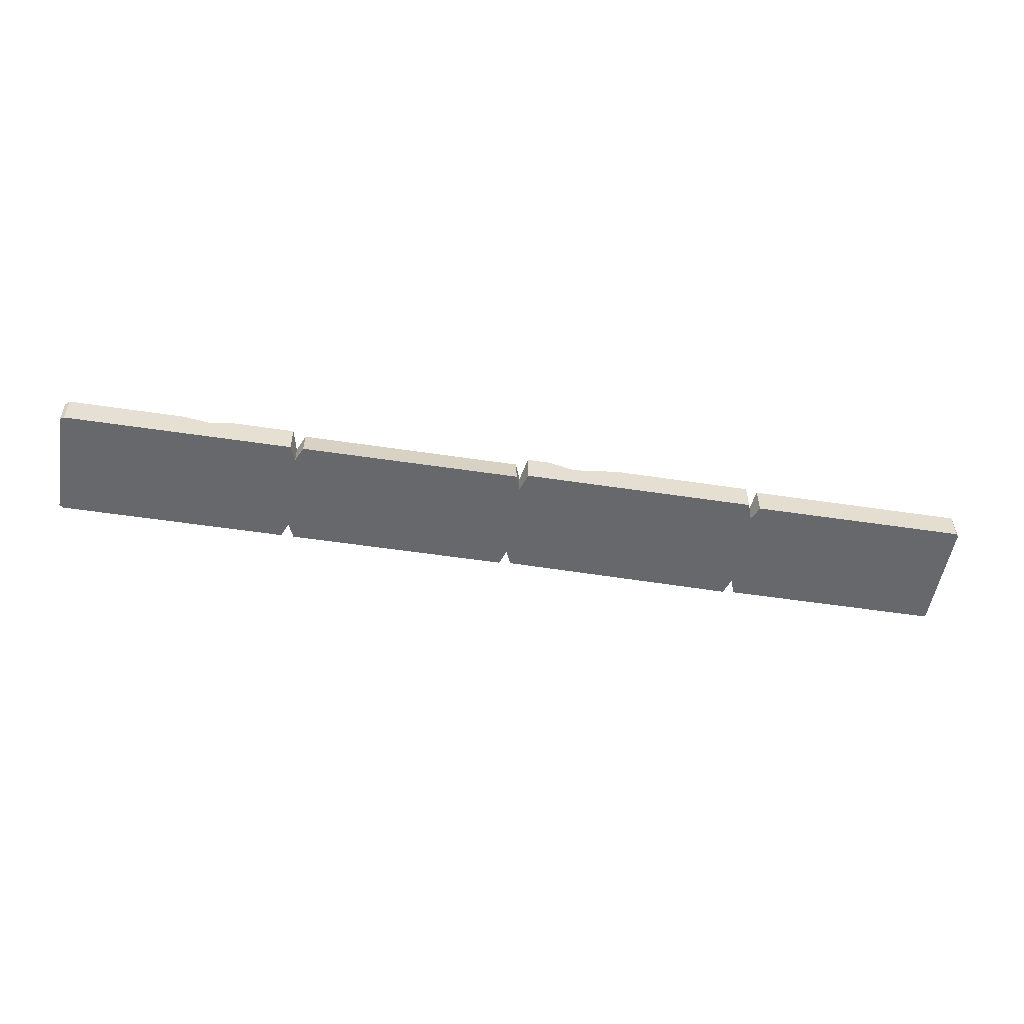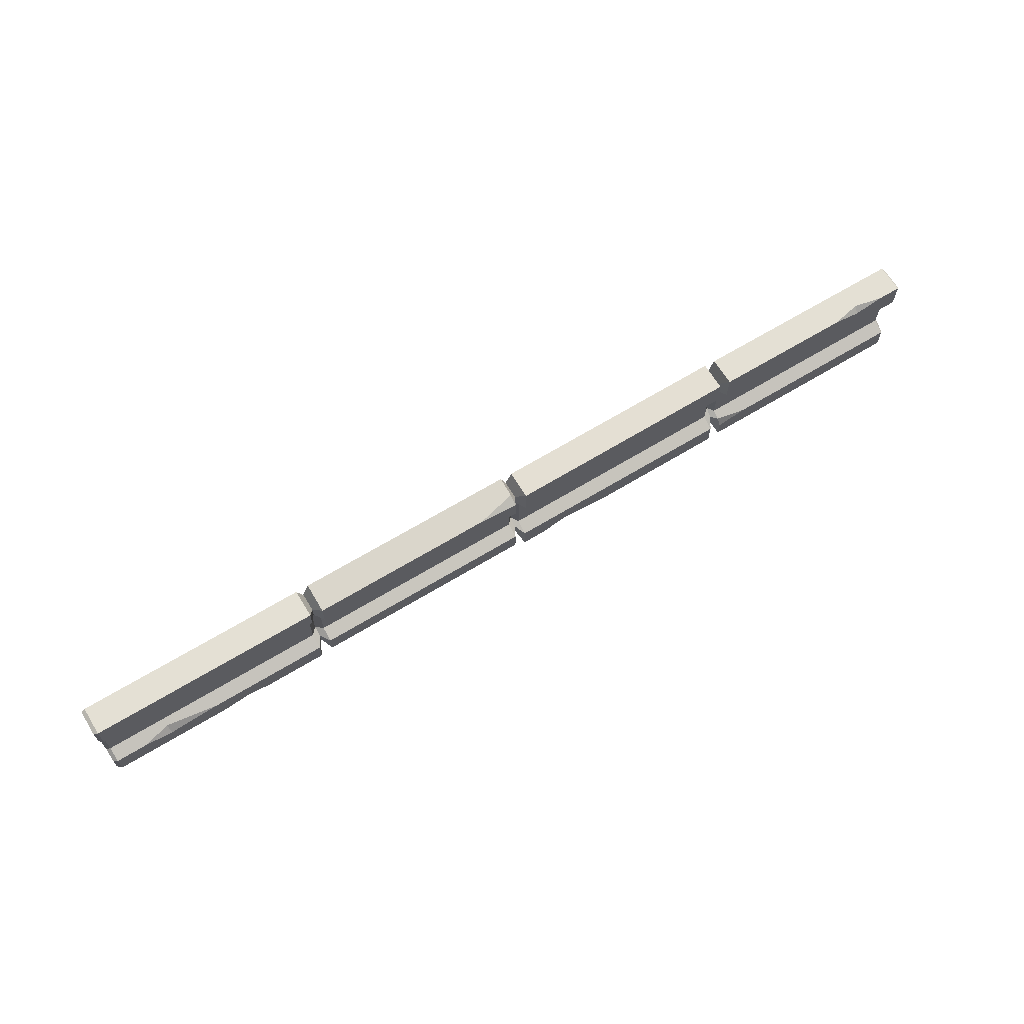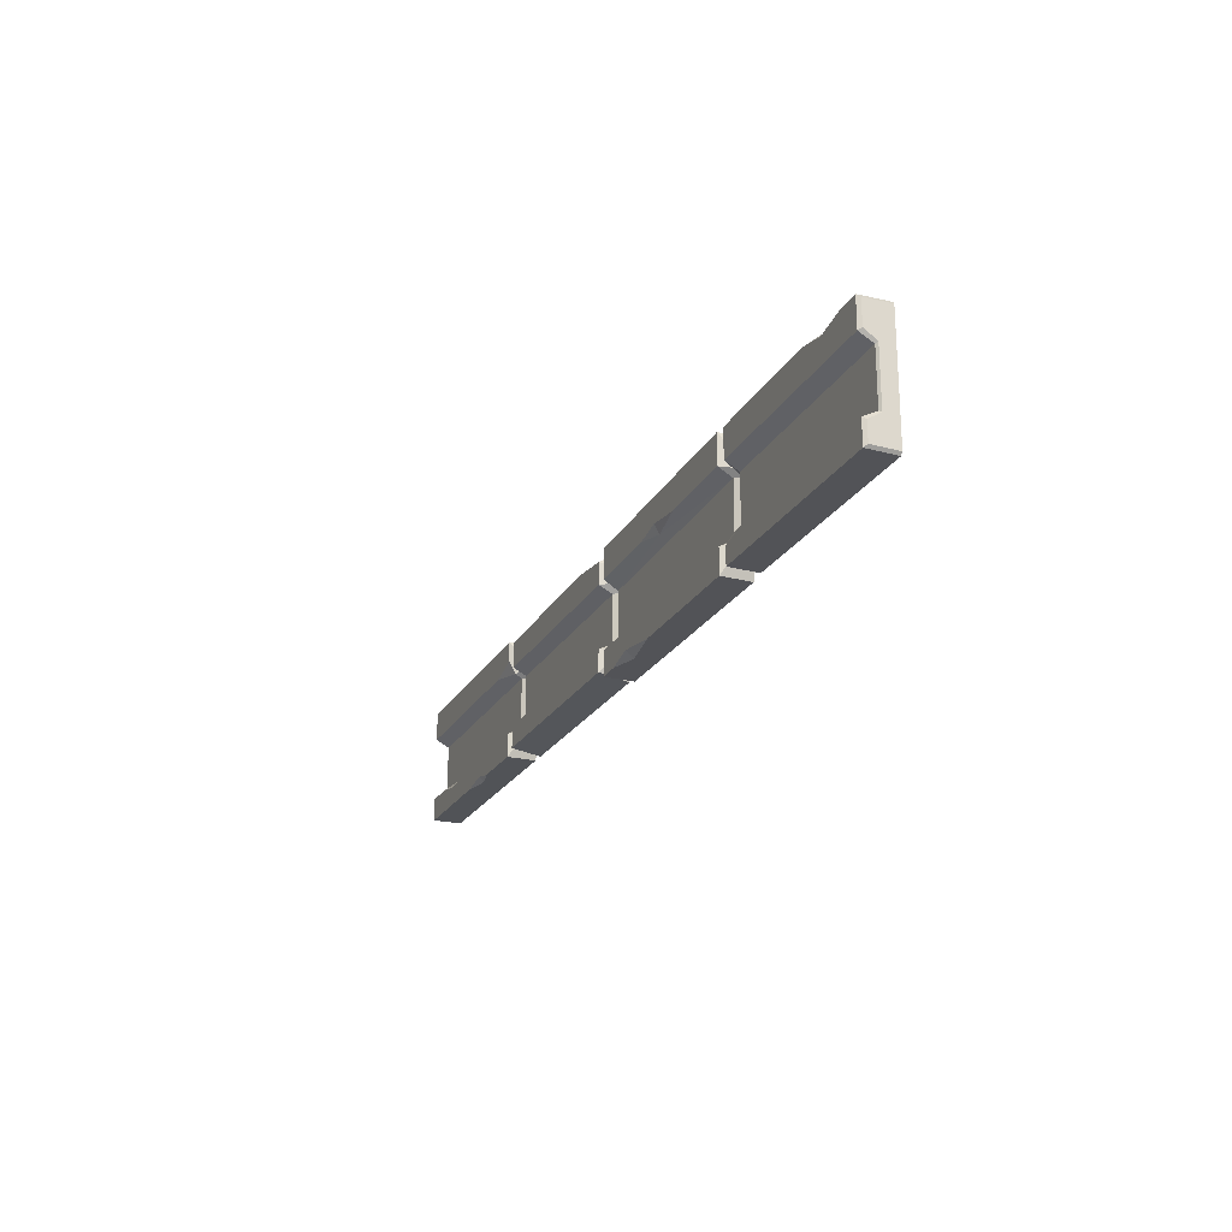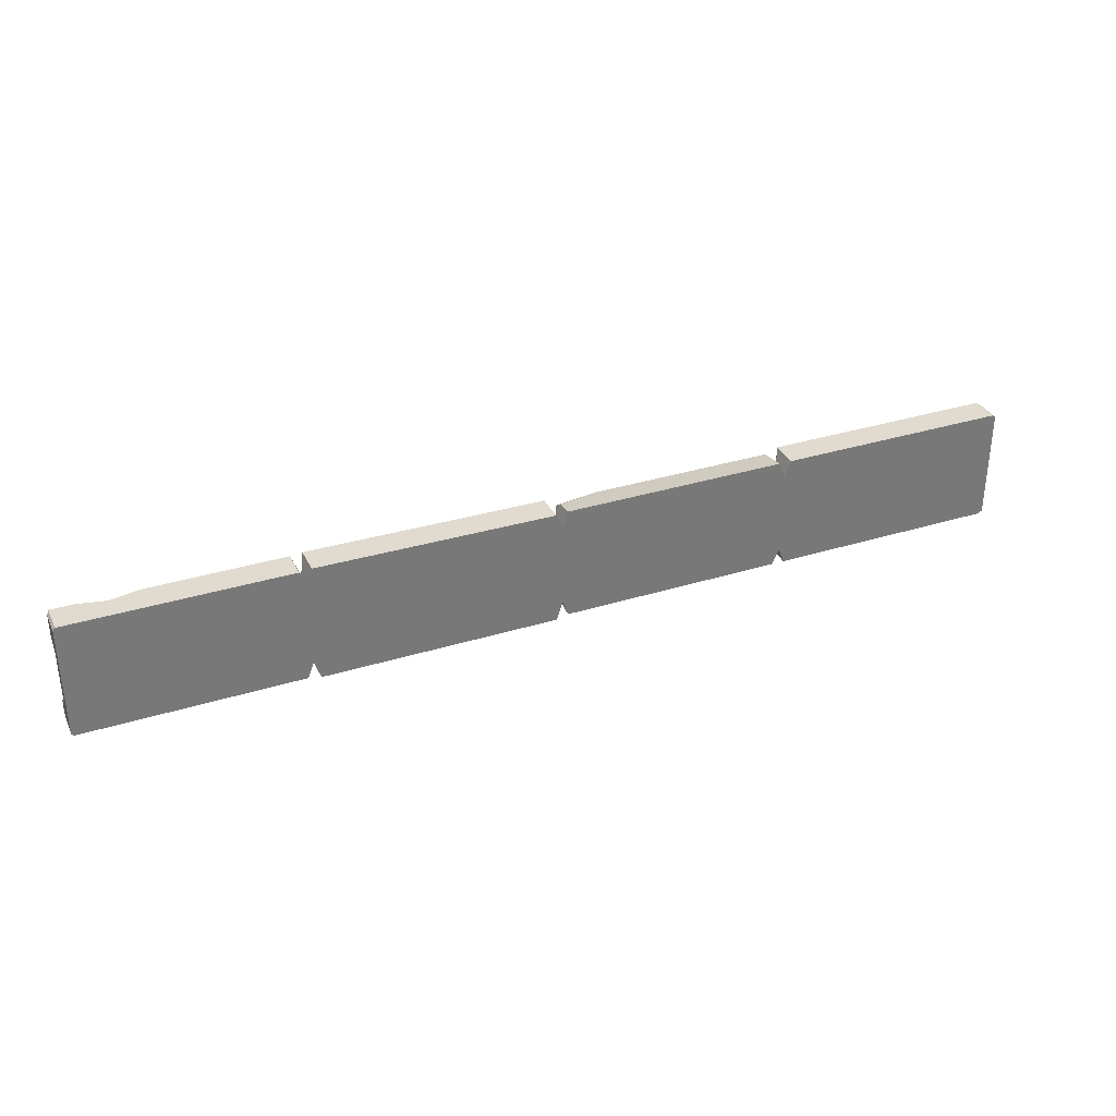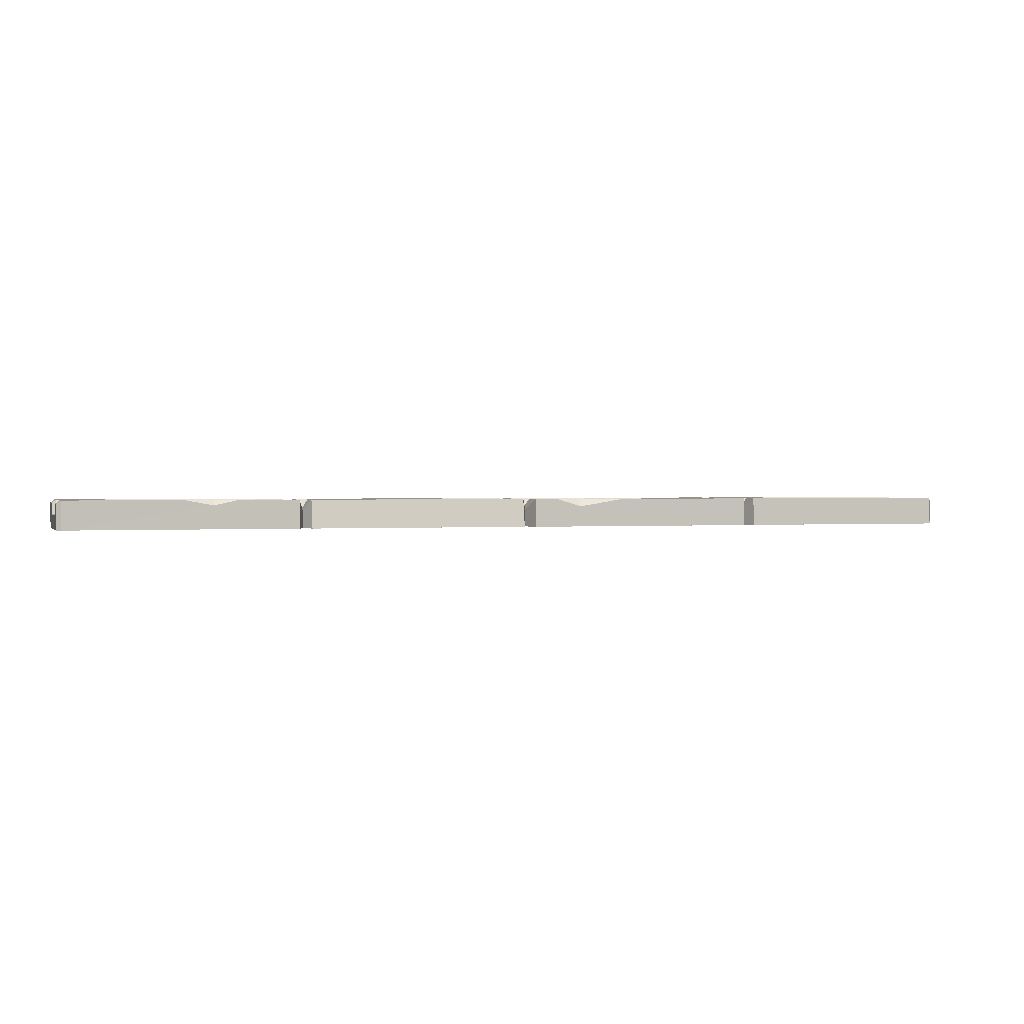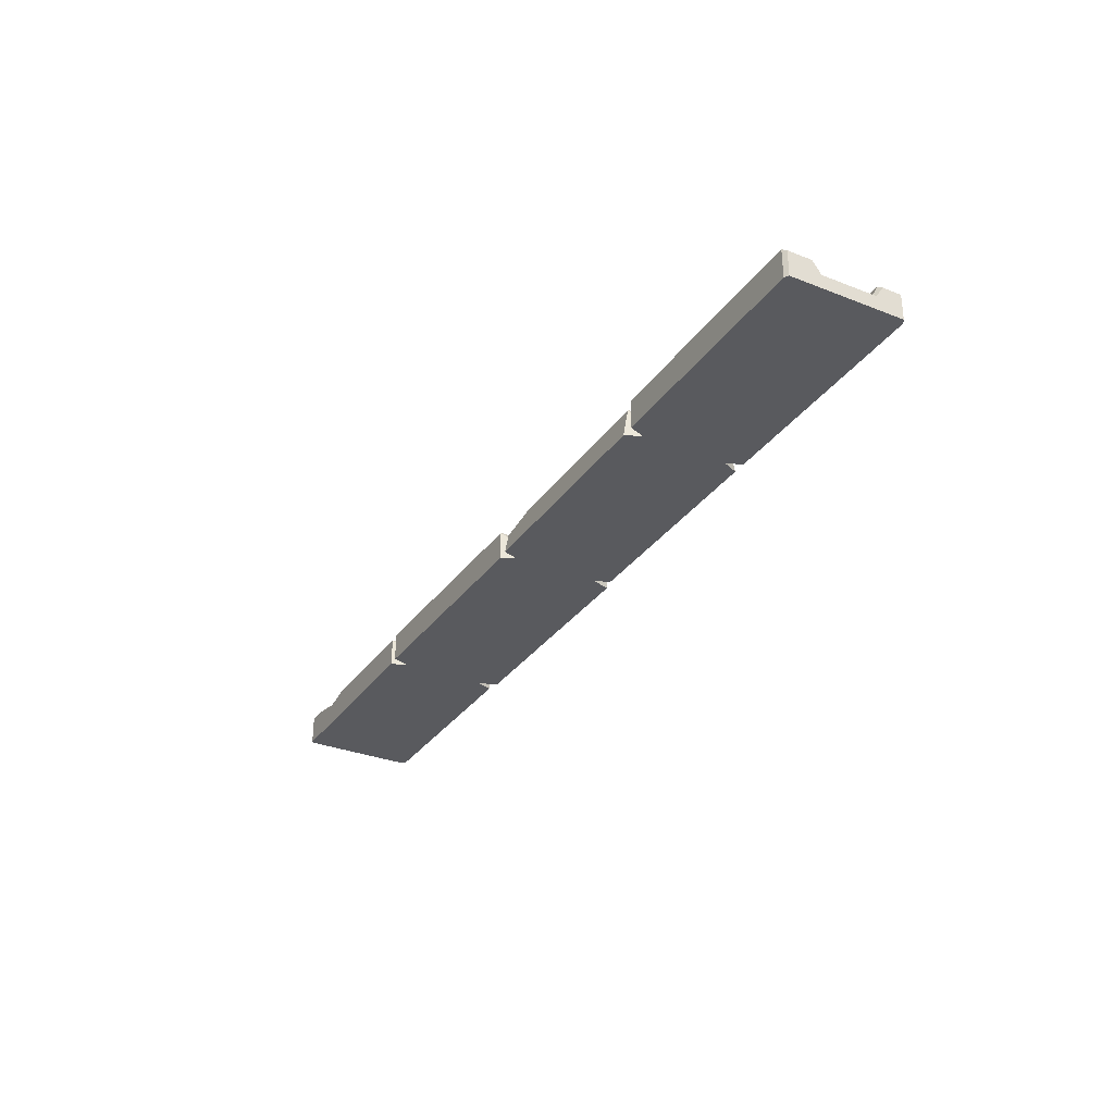
<metadata>
{"format":"obj","ext":"obj","renderer":"f3d","projection":"perspective","resolution":1024,"background":"white","views":[{"elev":-52.3,"azim":-9.3,"up":"+Z"},{"elev":66.0,"azim":-31.4,"up":"+Y"},{"elev":-21.8,"azim":68.0,"up":"+Y"},{"elev":33.7,"azim":157.1,"up":"+Y"},{"elev":1.0,"azim":-17.7,"up":"+Z"},{"elev":-31.5,"azim":-119.1,"up":"+Z"}]}
</metadata>
<code>
v 0 0.6673 18.02
v 250 0.6673 18.02
v 250 30.11 18.02
v 0 30.11 18.02
v 0 0.6673 11.25
v 250 0.4323 11.25
v 250 30.11 11.25
v 0 30.13 11.25
v 63.33 26.66 16.03
v 63.33 4.081 16.03
v 63.33 4.045 11.25
v 63.33 26.68 11.25
v 61.74 30.79 18.82
v 61.74 0.000786 18.82
v 61.74 -0.04592 11.25
v 61.74 30.81 11.25
v 65.15 1.294 18.82
v 65.15 29.5 18.82
v 65.15 30.81 11.25
v 65.15 -0.05139 11.25
v 123.8 1.294 18.82
v 123.8 29.93 16.31
v 123.8 30.8 11.25
v 123.8 -0.1091 11.25
v 125.3 4.081 16.03
v 125.3 26.66 16.03
v 125.3 26.67 11.25
v 125.3 3.999 11.25
v 126.9 -0.8375 18.82
v 127.1 30.44 18.82
v 127.1 30.45 11.25
v 126.9 -0.9566 11.25
v 189.2 -0.6886 18.82
v 189.4 31.09 18.82
v 189.4 31.09 11.25
v 189.2 -0.8867 11.25
v 190.9 4.081 16.03
v 190.9 26.66 16.03
v 190.9 26.67 11.25
v 190.9 3.939 11.25
v 192.5 0.000786 18.82
v 192.5 30.79 18.82
v 192.5 30.79 11.25
v 192.5 -0.1935 11.25
v 0 23.82 18.02
v 61.74 25.46 18.82
v 63.33 22.87 16.03
v 65.15 22.65 18.82
v 123.8 22.65 18.82
v 125.3 22.87 16.03
v 127 22.68 18.82
v 189.3 23.37 18.82
v 190.9 22.87 16.03
v 192.5 23.31 18.82
v 250 23.82 18.02
v 250 21.94 11.25
v 190.9 21.43 11.25
v 125.4 21.48 11.25
v 63.41 21.71 11.25
v 0 22.03 11.25
v 0 5.533 18.02
v 61.74 6.105 18.82
v 63.33 6.868 16.03
v 65.15 6.885 18.82
v 123.8 6.885 18.82
v 125.3 6.868 16.03
v 126.9 5.497 18.82
v 189.2 5.612 18.82
v 190.9 6.868 16.03
v 192.5 6.732 17.62
v 250 5.533 18.02
v 250 7.182 11.25
v 190.8 7.426 11.25
v 125.3 7.699 11.25
v 63.41 7.729 11.25
v 0 7.38 11.25
v 61.74 7.921 15.33
v 0 7.463 14.9
v 250 7.463 14.9
v 192.5 7.921 15.33
v 190.9 8.636 13.83
v 189.2 7.473 15.33
v 126.9 7.187 15.33
v 125.3 8.636 13.83
v 123.8 8.57 15.33
v 65.15 8.57 15.33
v 63.33 8.636 13.83
v 61.74 21.33 15.33
v 0 21.71 14.9
v 250 21.71 14.9
v 192.5 21.33 15.33
v 190.9 21.11 13.83
v 189.3 21.32 15.33
v 127 20.43 15.33
v 125.3 21.11 13.83
v 123.8 20.86 15.33
v 65.15 20.86 15.33
v 63.33 21.11 13.83
v 1.053 30.79 18.82
v 1.053 23.31 18.82
v 1.053 21.33 15.33
v 1.053 7.921 15.33
v 1.053 6.105 18.82
v 1.053 0.000786 18.82
v 1.053 -8e-06 11.25
v 1.081 7.032 11.25
v 1.081 22.33 11.25
v 1.053 30.81 11.25
v 249.4 0.000786 18.82
v 249.4 6.105 18.82
v 249.4 7.921 15.33
v 249.4 21.33 15.33
v 249.4 23.31 18.82
v 249.4 30.79 18.82
v 249.4 30.79 11.25
v 249.4 22.24 11.25
v 249.4 6.819 11.25
v 249.4 -0.2444 11.25
v 9.608 6.105 18.82
v 30.24 6.105 18.82
v 16.58 6.981 17.14
v 16.83 4.893 18.82
v 45.77 0.000786 18.82
v 31.91 0.000786 18.82
v 39.44 1.21 18.82
v 39.46 0.000641 17.45
v 53.24 23.31 18.82
v 61.74 22.32 17.07
v 113.3 29.5 18.82
v 124.7 27.76 17.11
v 123.8 28.3 18.82
v 152.3 -0.7768 18.82
v 133 -0.8229 18.82
v 139.8 0.9162 18.82
v 139.9 -0.8382 16.8
v 149 22.93 18.82
v 166.3 23.12 18.82
v 156.2 24.44 18.82
v 156.1 22.18 17.42
v 228.3 30.79 18.82
v 243.4 30.79 18.82
v 235.9 30.79 17.24
v 235.6 29.29 18.82
v 200.5 6.105 18.82
v 192.5 4.559 18.82
f 8 60 45 4
f 18 19 12 9
f 10 11 20 17
f 47 48 18 9
f 55 56 7 3
f 19 59 12
f 46 128 47 9 13
f 14 15 11 10
f 12 59 16
f 9 12 16 13
f 99 100 127 46 13
f 104 105 126 124
f 16 59 107 108
f 13 16 108 99
f 48 49 131 129 18
f 129 22 23 19 18
f 23 58 59 19
f 17 20 24 21
f 49 50 26 130 131
f 26 27 23 22 130
f 27 58 23
f 21 24 28 25
f 50 51 30 26
f 30 31 27 26
f 31 58 27
f 25 28 32 29
f 30 138 34
f 34 35 31 30
f 35 57 58 31
f 29 32 135 133
f 52 53 38 34
f 38 39 35 34
f 39 57 35
f 33 36 40 37
f 53 54 42 38
f 42 43 39 38
f 43 57 39
f 37 40 44 41
f 54 143 140 42
f 142 115 43
f 115 116 57 43
f 41 44 118 109
f 102 121 77
f 62 63 87 77
f 63 64 86 87
f 64 65 85 86
f 65 66 84 85
f 66 67 83 84
f 67 68 82 83
f 68 69 81 82
f 71 72 79
f 78 76 61
f 104 122 119 103
f 10 63 62 14
f 17 64 63 10
f 21 65 64 17
f 25 66 65 21
f 29 67 66 25
f 134 68 67
f 37 69 68 33
f 145 144 70
f 6 72 71 2
f 117 118 44 73
f 73 44 40
f 73 40 36
f 74 73 36 32
f 74 32 28
f 74 28 24
f 75 74 24 20
f 75 20 11
f 75 11 15
f 105 106 75 15
f 61 76 5 1
f 101 102 77 88
f 89 60 76 78
f 106 107 59 75
f 59 58 74 75
f 58 57 73 74
f 116 117 73 57
f 79 72 56 90
f 111 112 91 80
f 81 80 91 92
f 82 81 92 93
f 83 82 93 94
f 84 83 94 95
f 85 84 95 96
f 86 85 96 97
f 87 86 97 98
f 77 87 98 88
f 100 101 88 128 127
f 45 60 89
f 90 56 55
f 112 113 54 91
f 92 91 54 53
f 93 92 53 52
f 94 139 136 51
f 95 94 51 50
f 96 95 50 49
f 97 96 49 48
f 98 97 48 47
f 88 98 47 128
f 45 100 99 4
f 89 101 100 45
f 78 102 101 89
f 61 103 102 78
f 104 103 61 1
f 1 5 105 104
f 76 106 105 5
f 60 107 106 76
f 108 107 60 8
f 99 108 8 4
f 71 110 109 2
f 79 111 110 71
f 90 112 111 79
f 55 113 112 90
f 3 114 113 55
f 7 115 114 3
f 56 116 115 7
f 72 117 116 56
f 6 118 117 72
f 109 118 6 2
f 119 122 121
f 121 122 120
f 126 125 124
f 123 125 126
f 127 128 46
f 131 130 22
f 129 131 22
f 135 134 133
f 132 134 135
f 136 139 138
f 138 139 137
f 140 143 142
f 142 143 141
f 110 111 80 70 144
f 69 70 80 81
f 41 145 70 69 37
f 109 110 144 145 41
f 125 62 120 122
f 125 122 104 124
f 14 62 125 123
f 102 103 119 121
f 77 121 120 62
f 126 15 14 123
f 126 105 15
f 134 67 29 133
f 33 68 134 132
f 135 36 33 132
f 135 32 36
f 139 93 52 137
f 94 93 139
f 51 136 138 30
f 34 138 137 52
f 113 114 141 143
f 113 143 54
f 142 43 42 140
f 114 115 142 141

</code>
